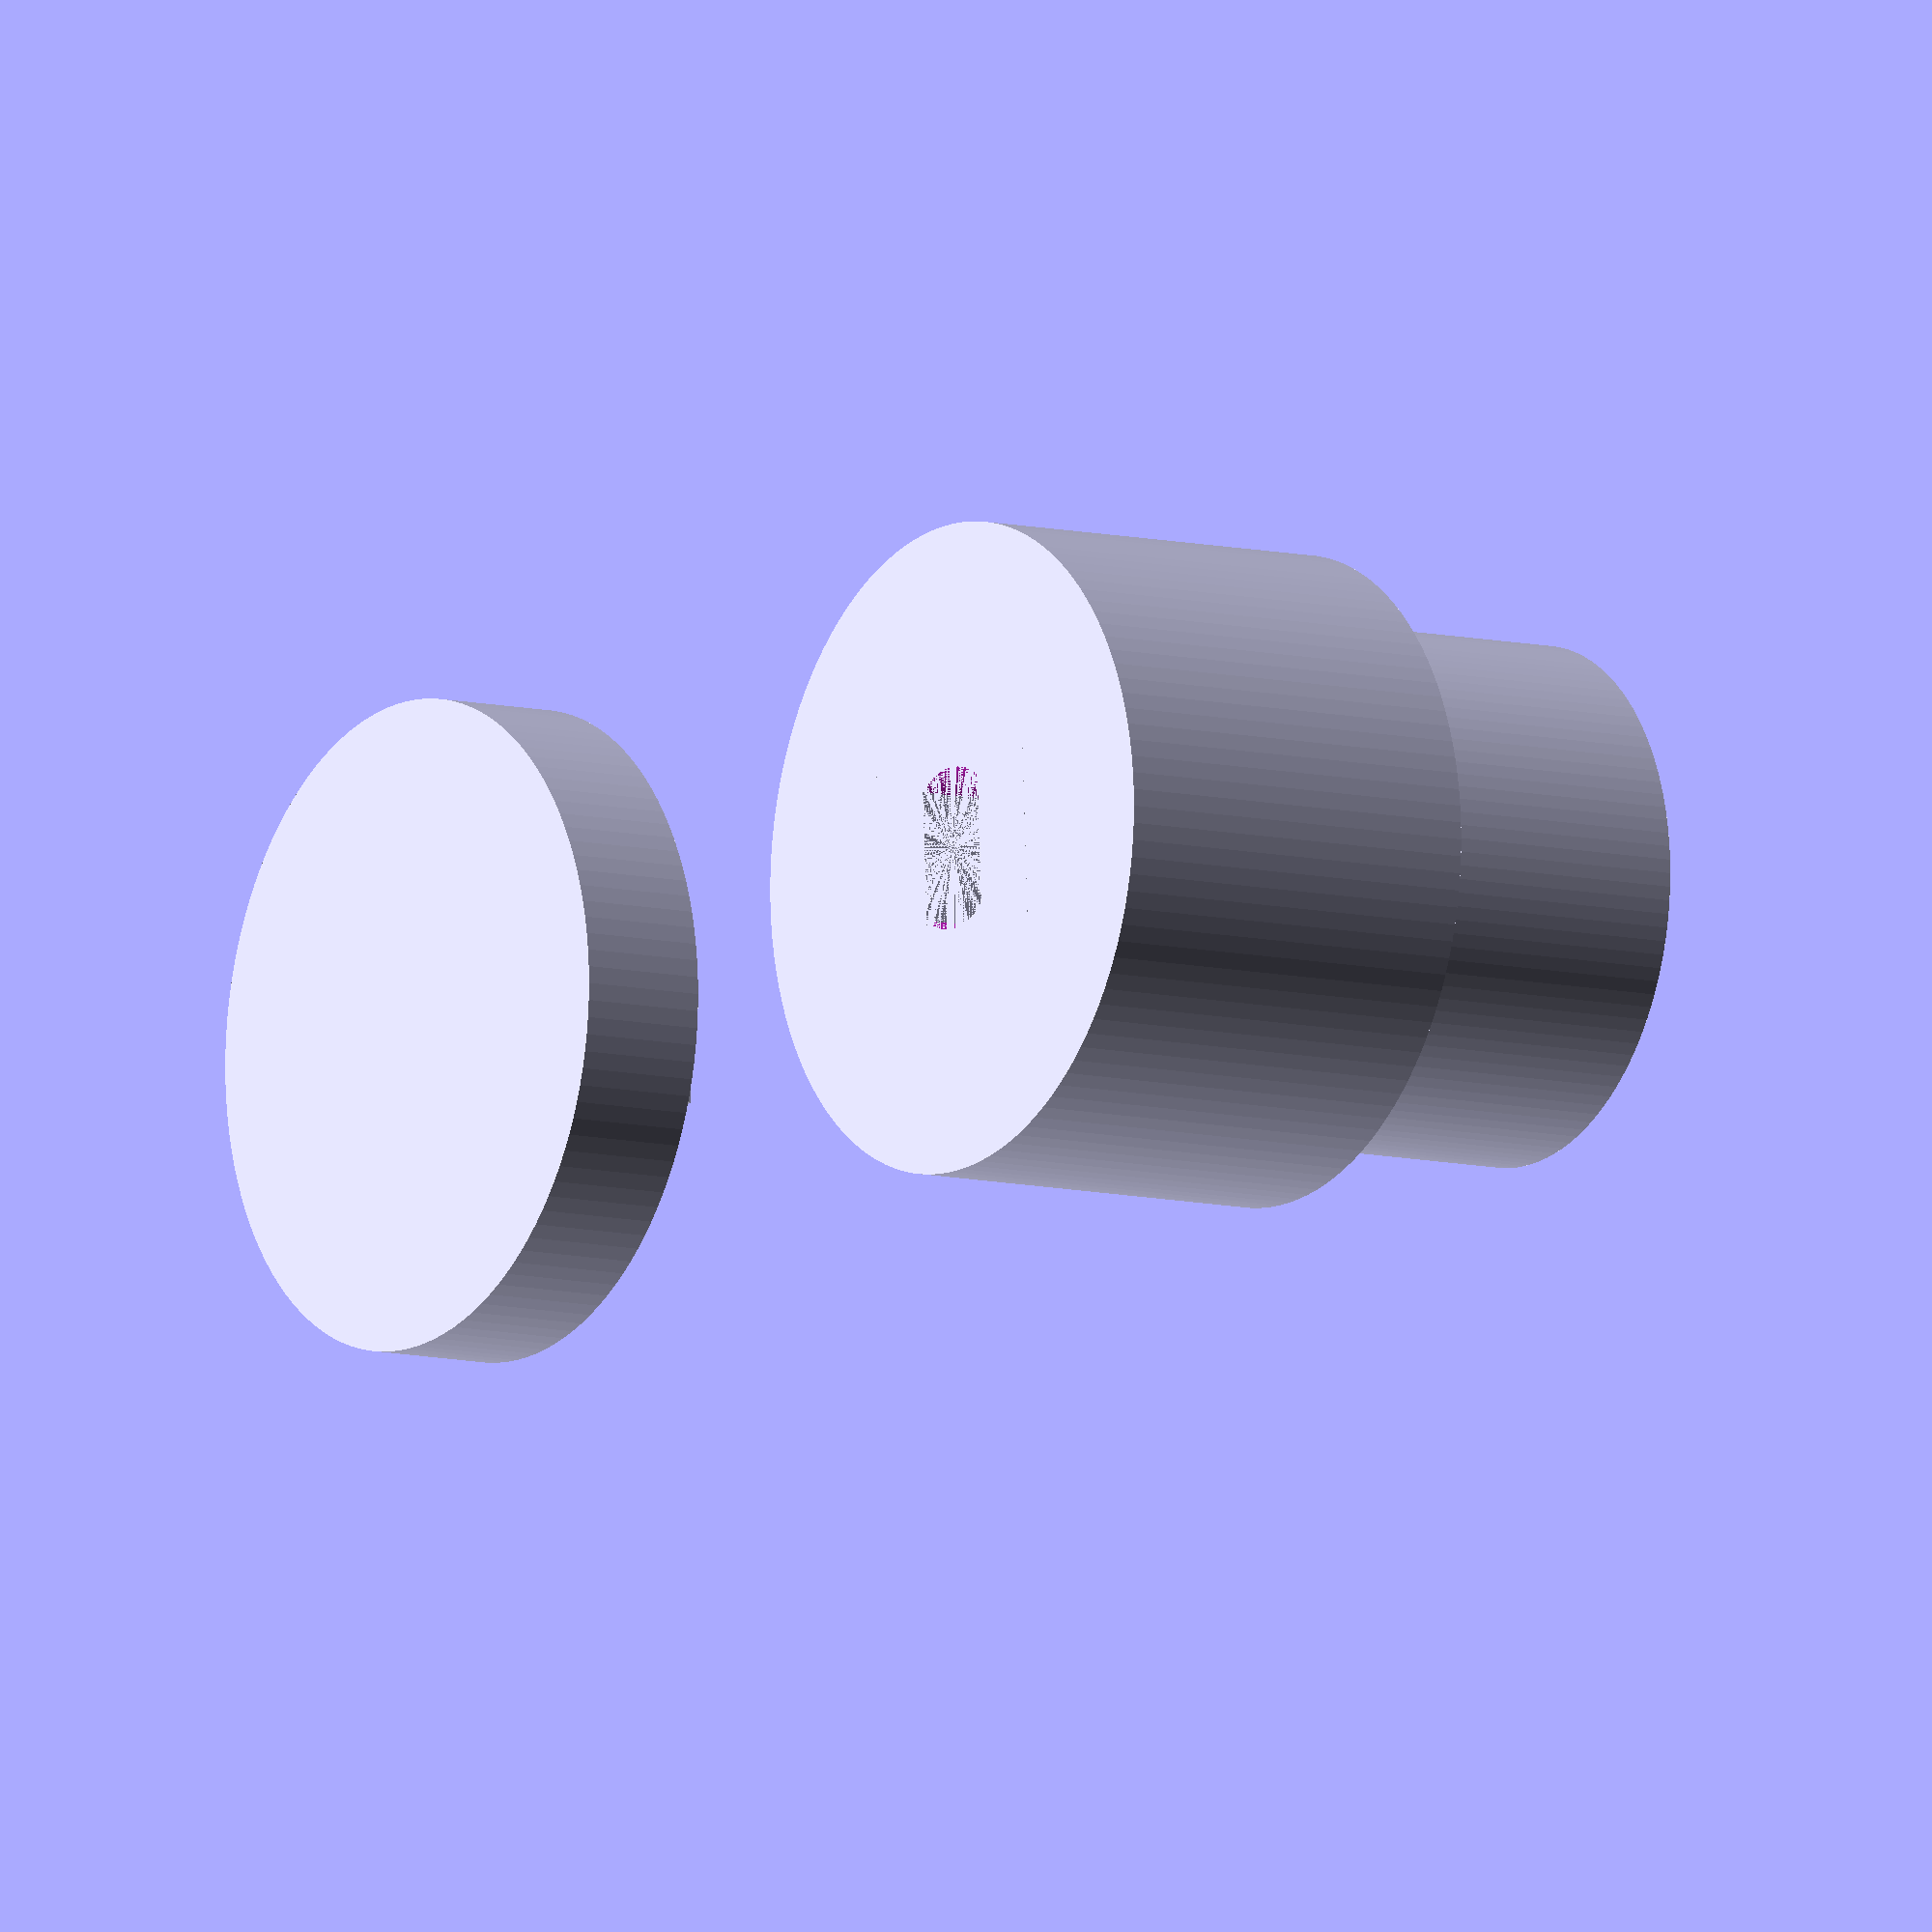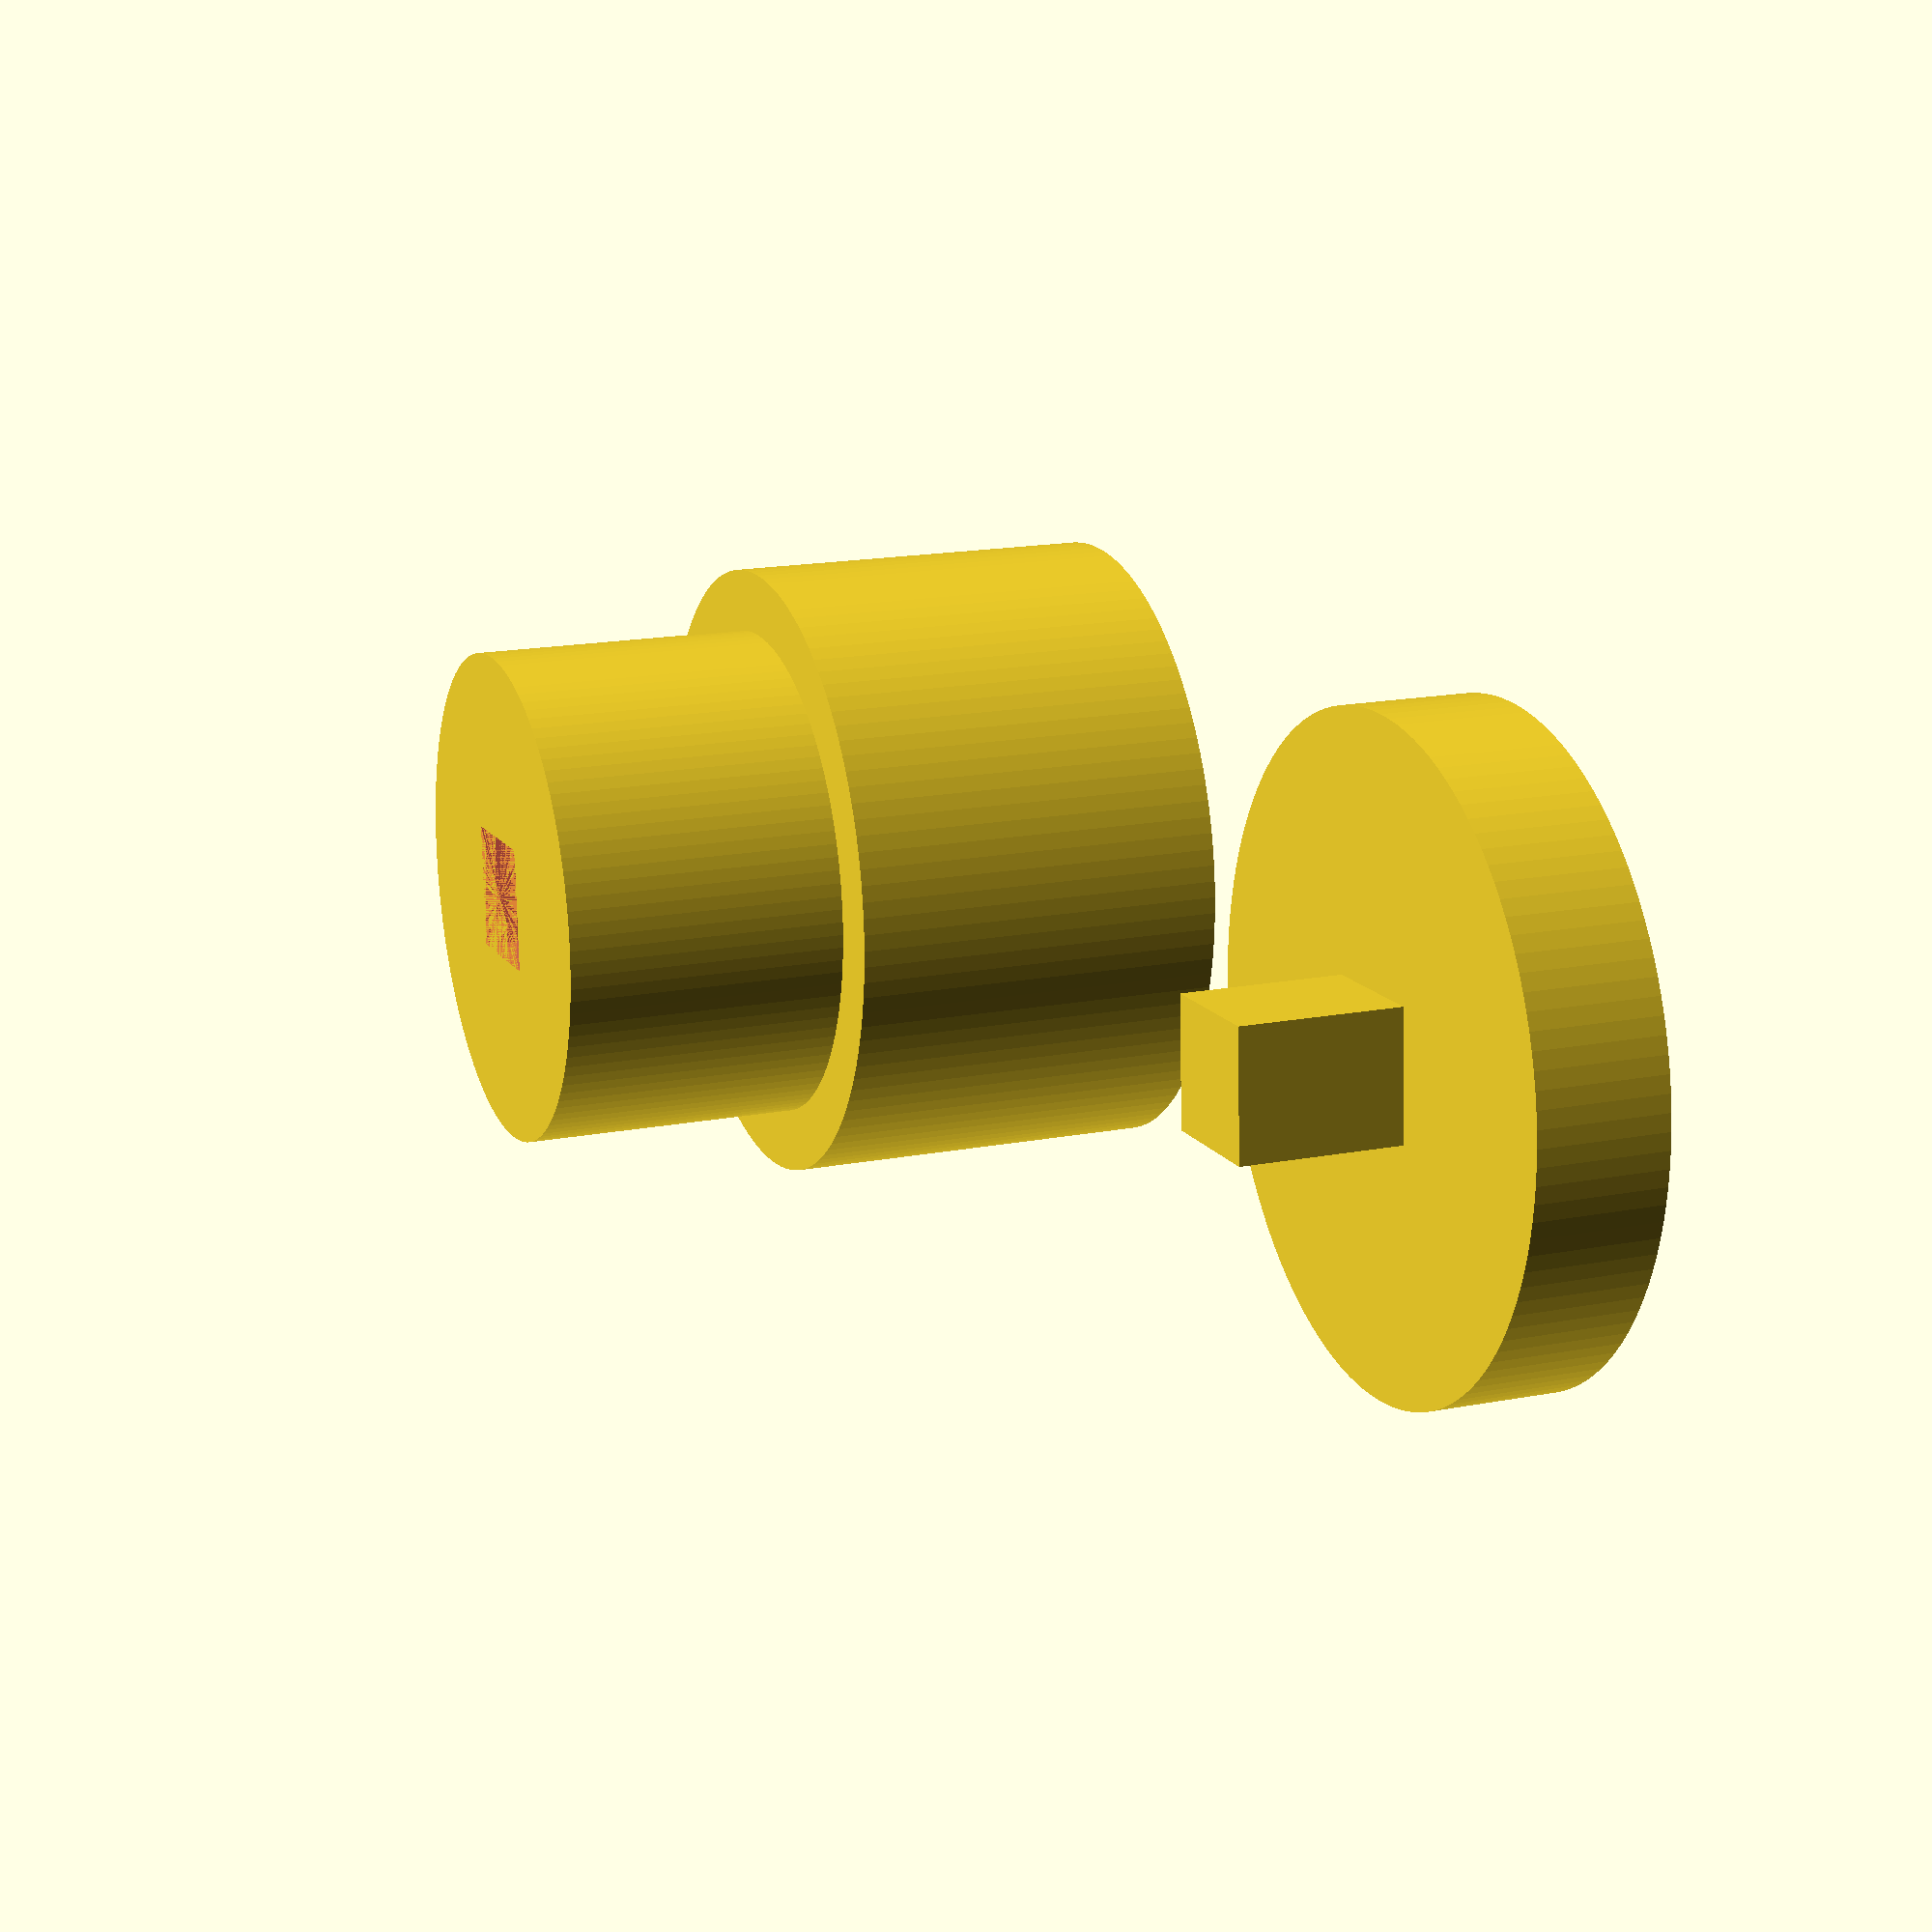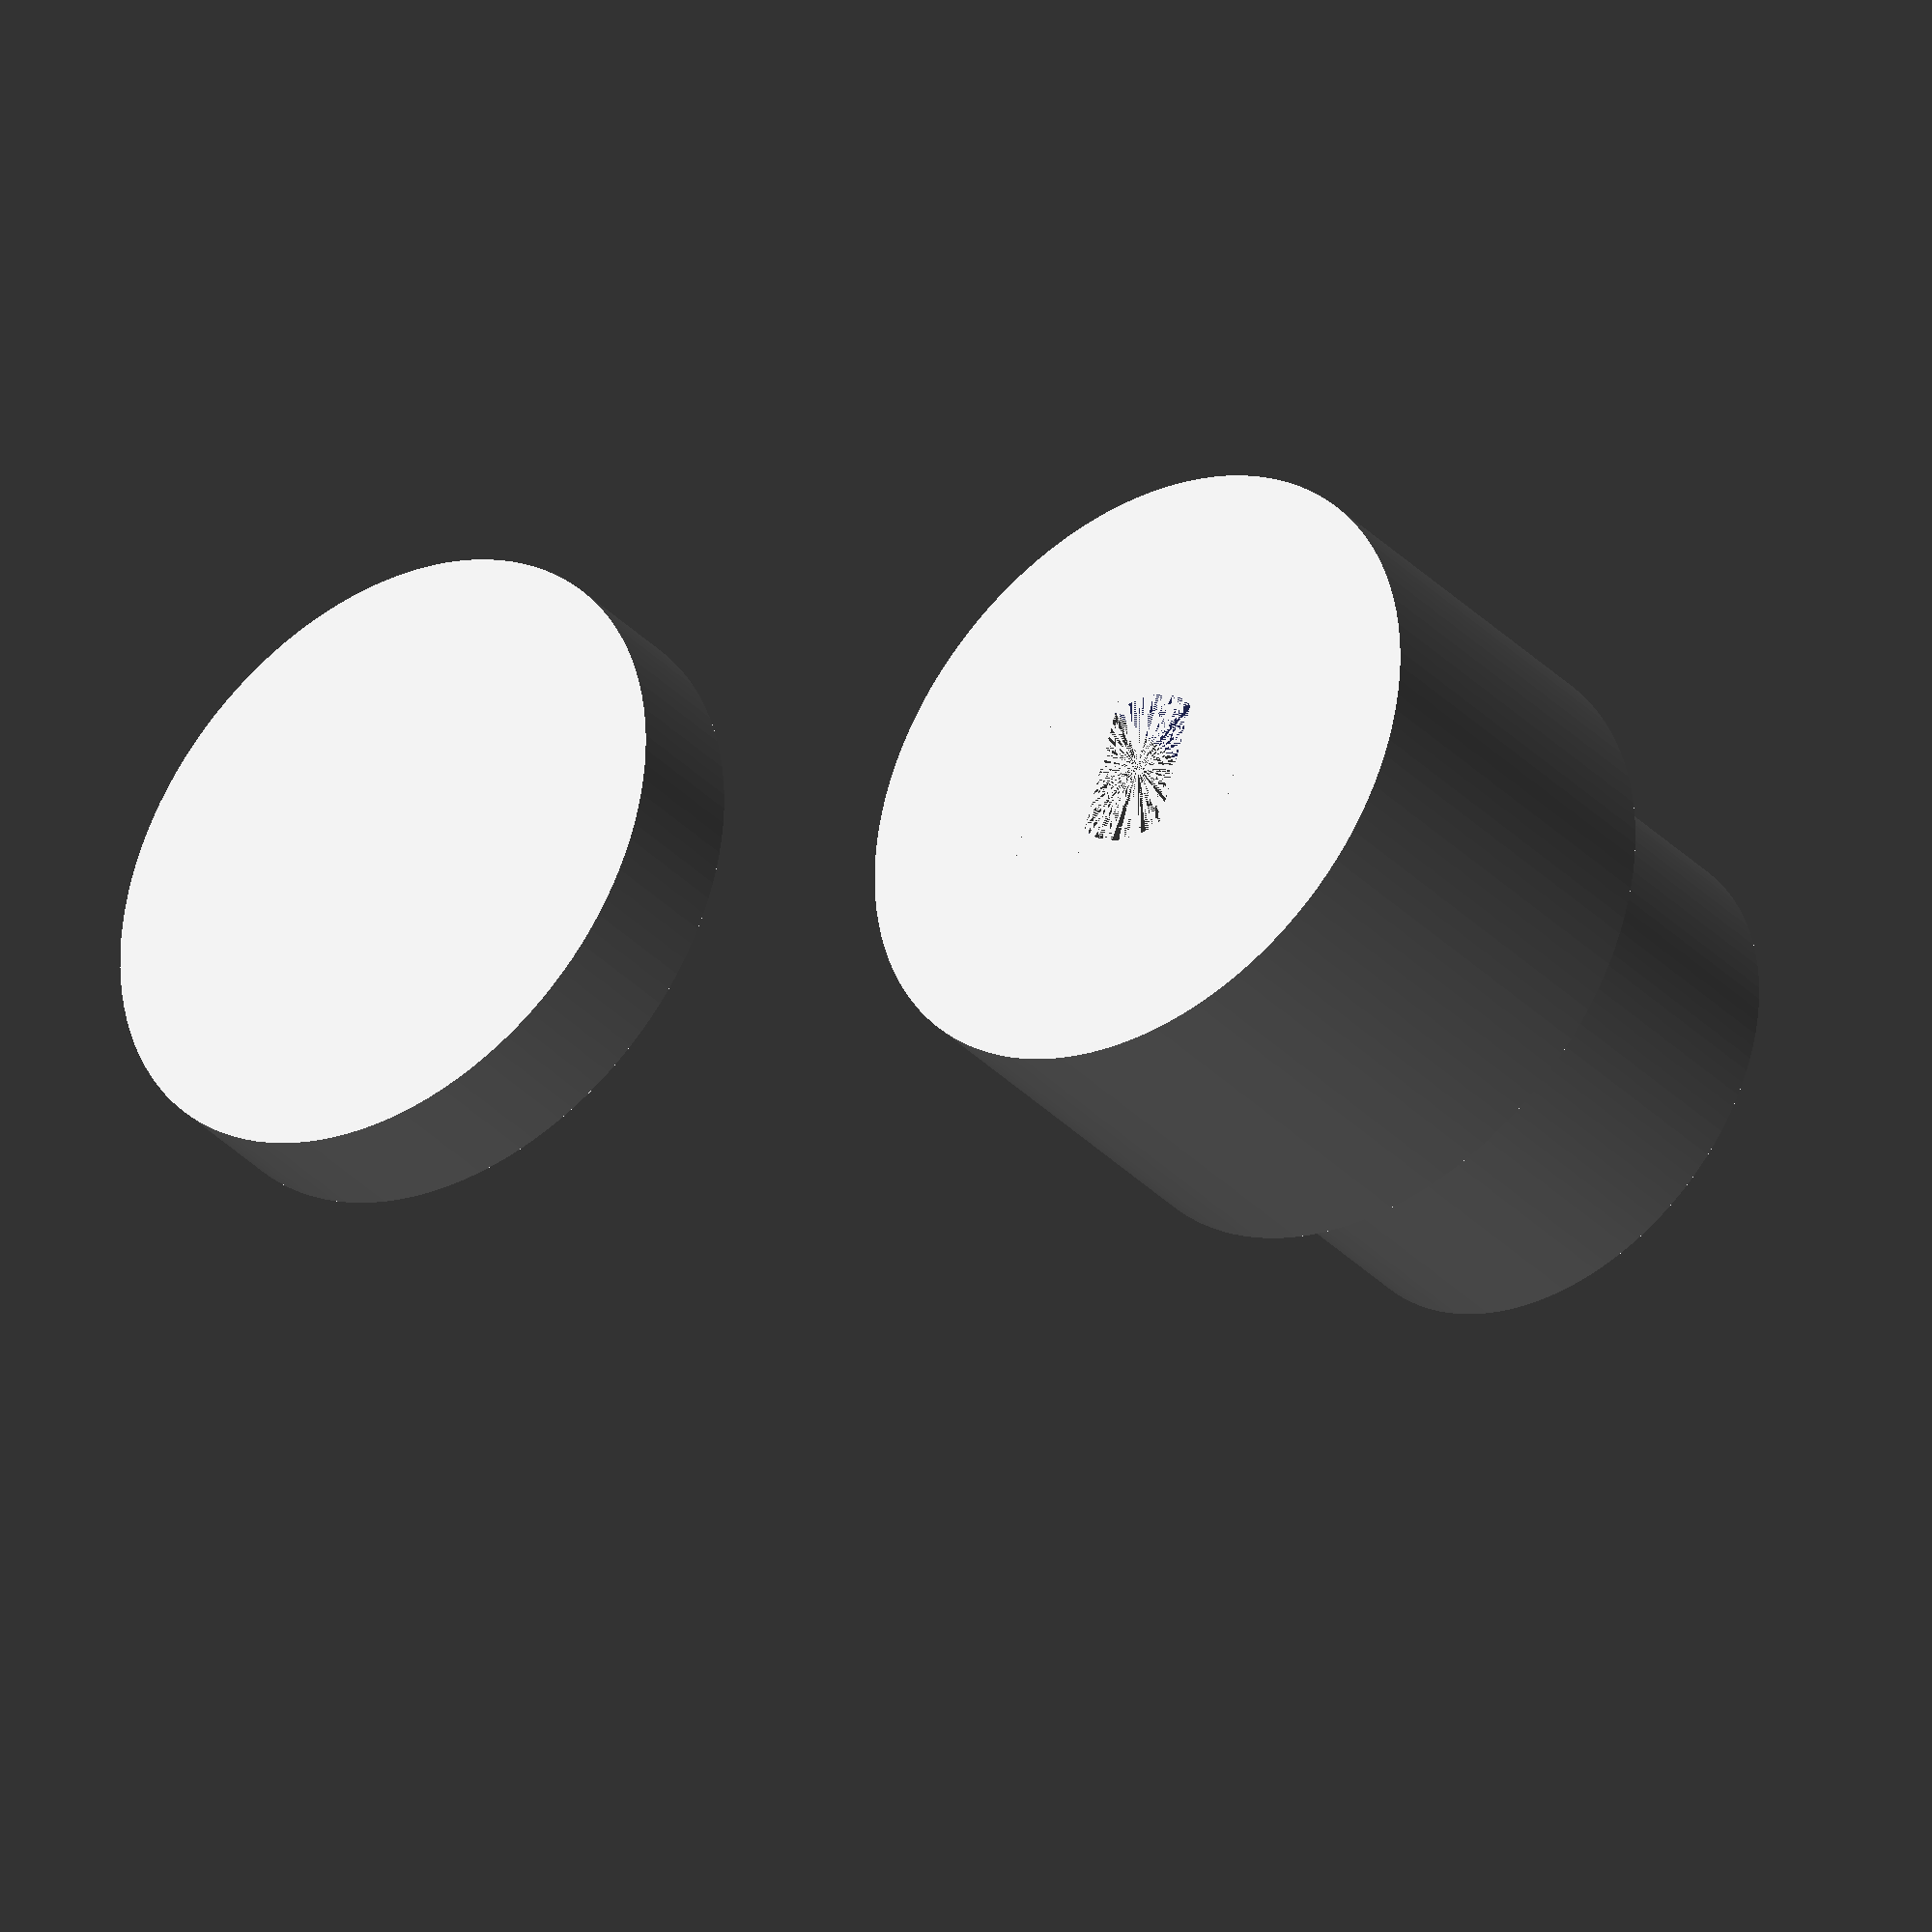
<openscad>
$fn=120;
spindle_traction();
translate([30,0,0])
spindle_top();
module spindle_traction() {
        difference () {
            cylinder(d=20,h=12);
            cylinder(d=5,h=12);
        }
        translate([0,0,12])
        difference(){
            cylinder(d=16,h=9);
            translate([-2,-2,1])
            #cube([4,4,8]);
        }
        translate([-4,-3,0])cube([2.5, 6, 8]);    
        translate([1.5,-3,0])cube([2.5,6, 8]);
       
}
module spindle_top() {
    cylinder(d=20,h=4);
    translate([-2,-2,2])
    cube([4,4,7]);
}
</openscad>
<views>
elev=188.9 azim=183.0 roll=303.7 proj=o view=solid
elev=162.9 azim=176.8 roll=111.0 proj=p view=wireframe
elev=34.6 azim=343.1 roll=216.7 proj=o view=wireframe
</views>
